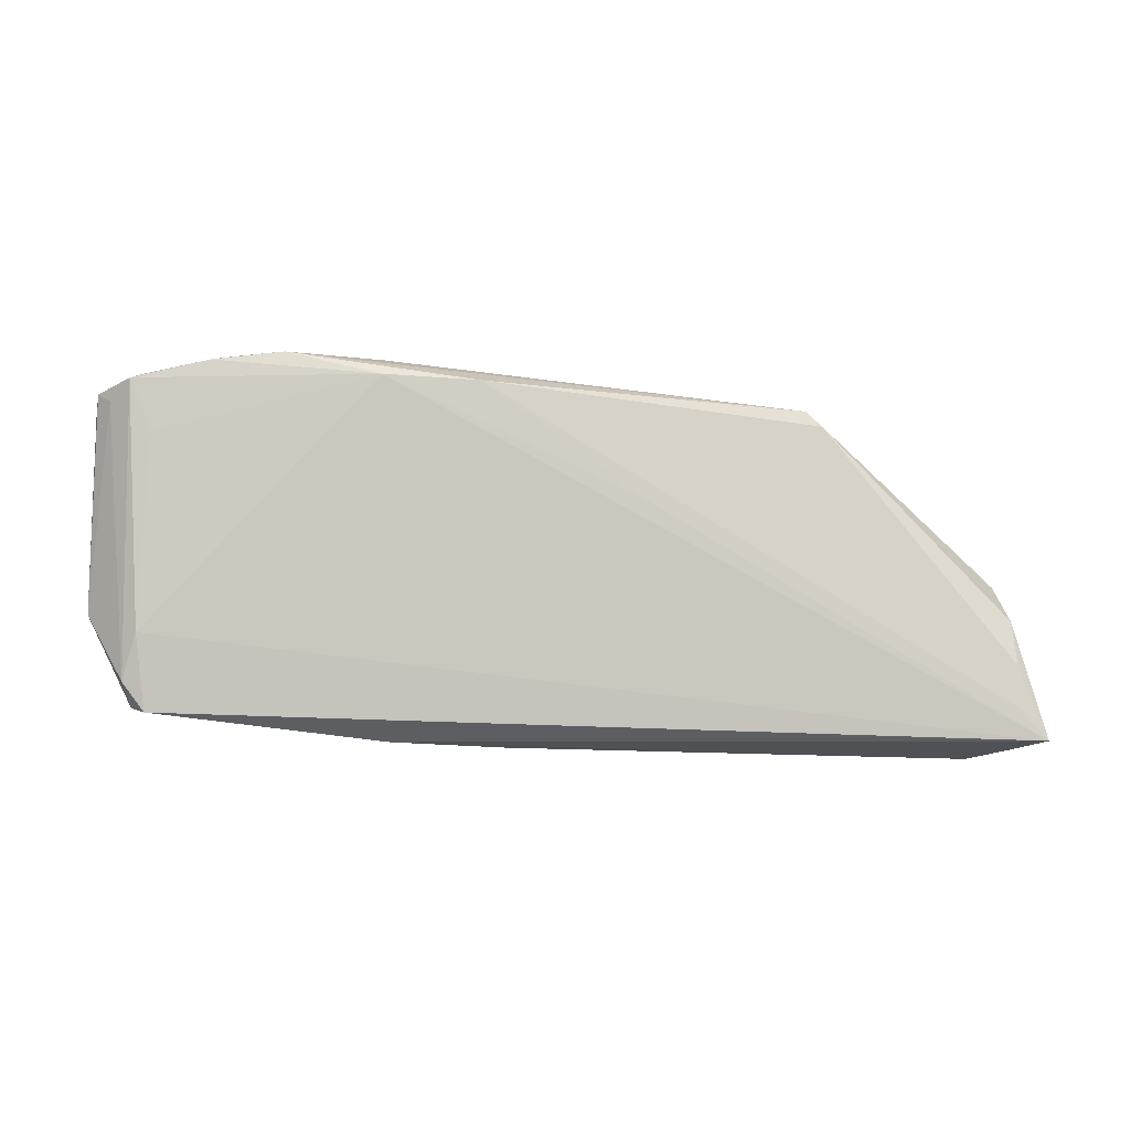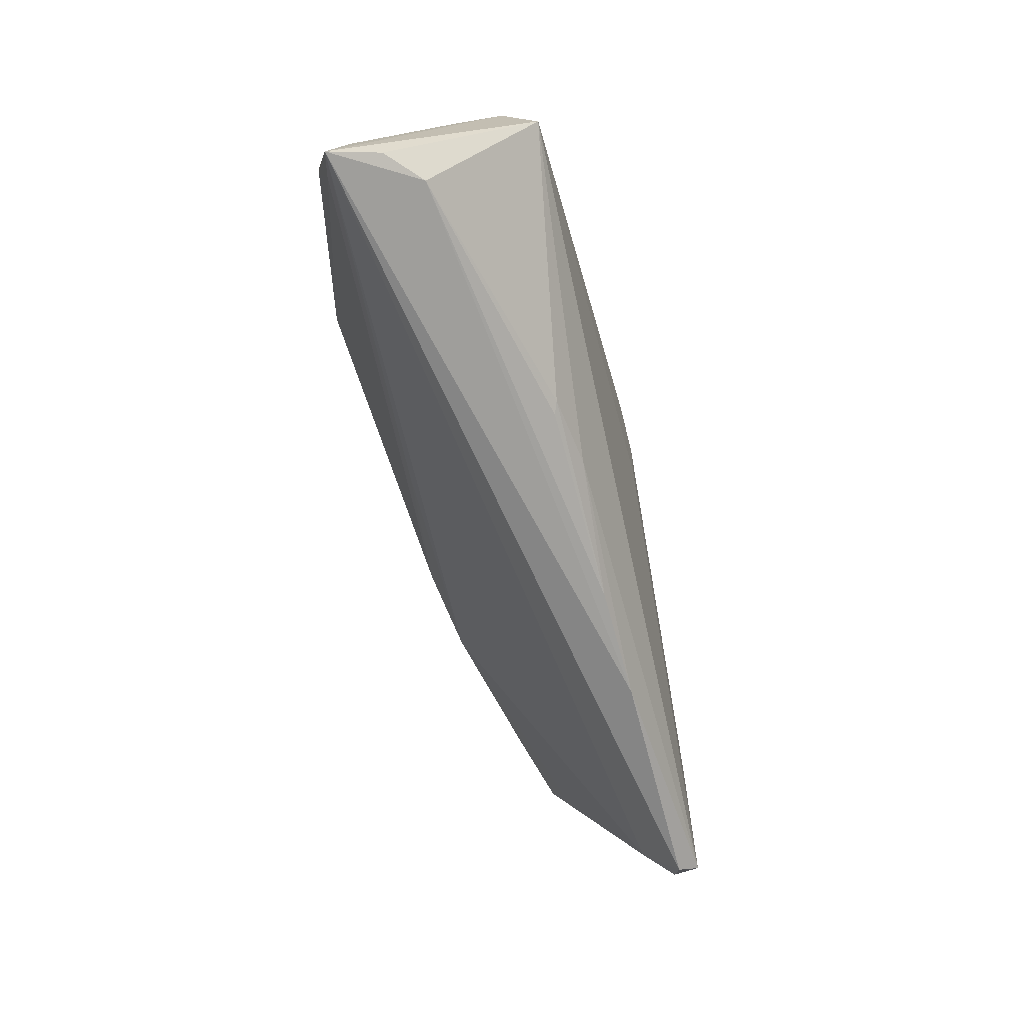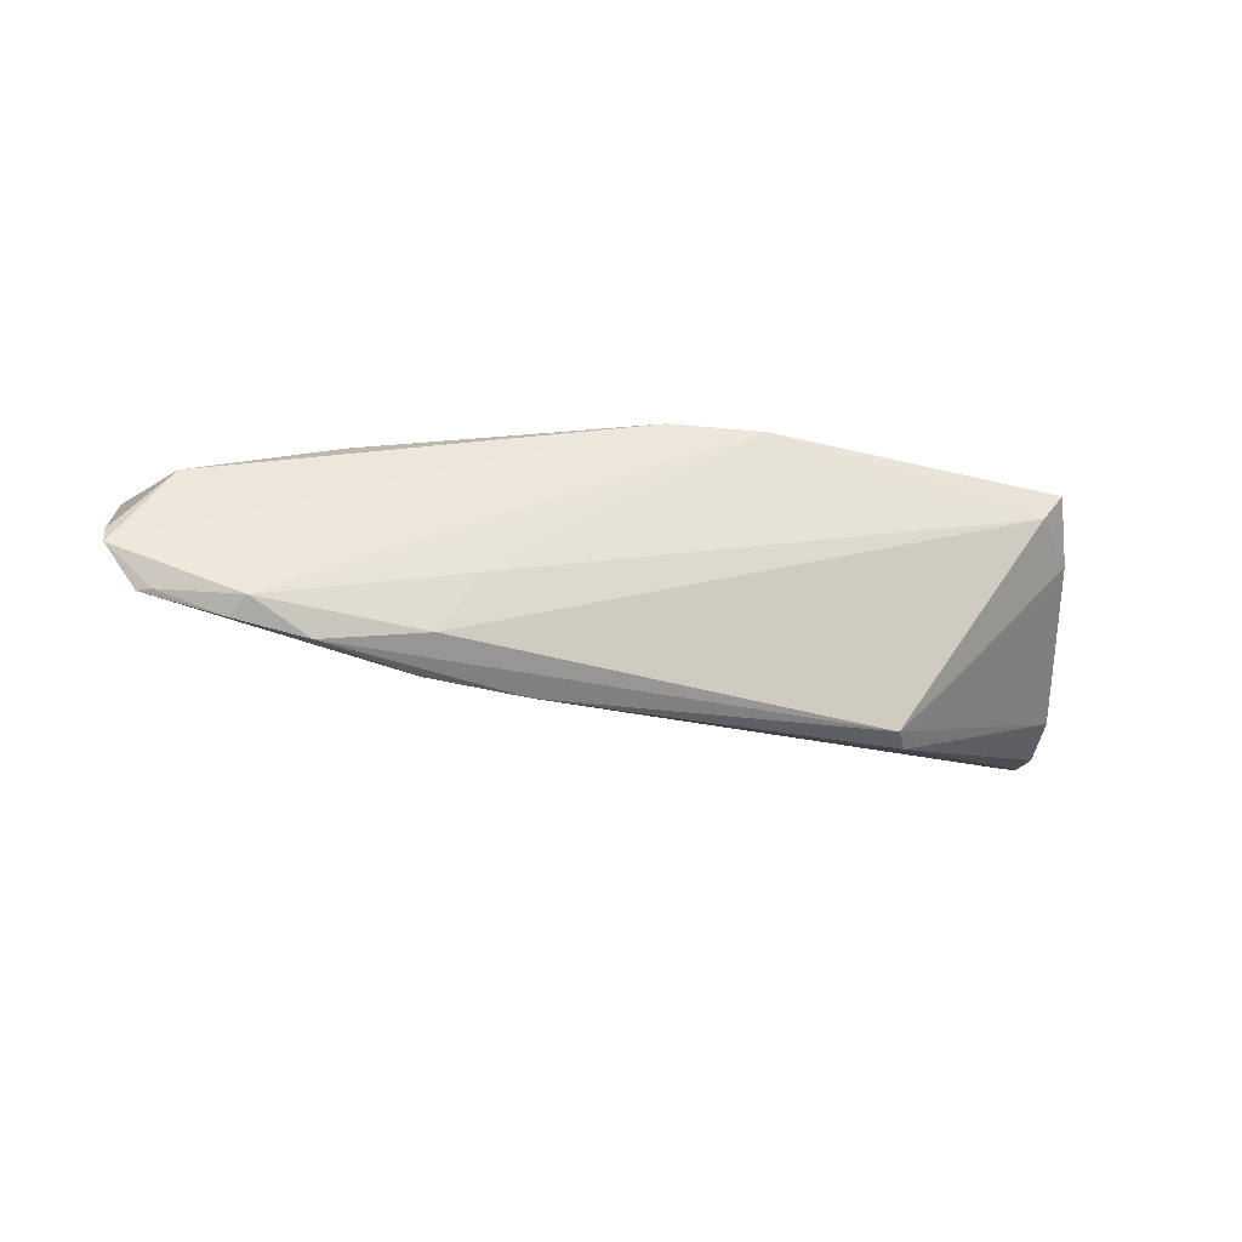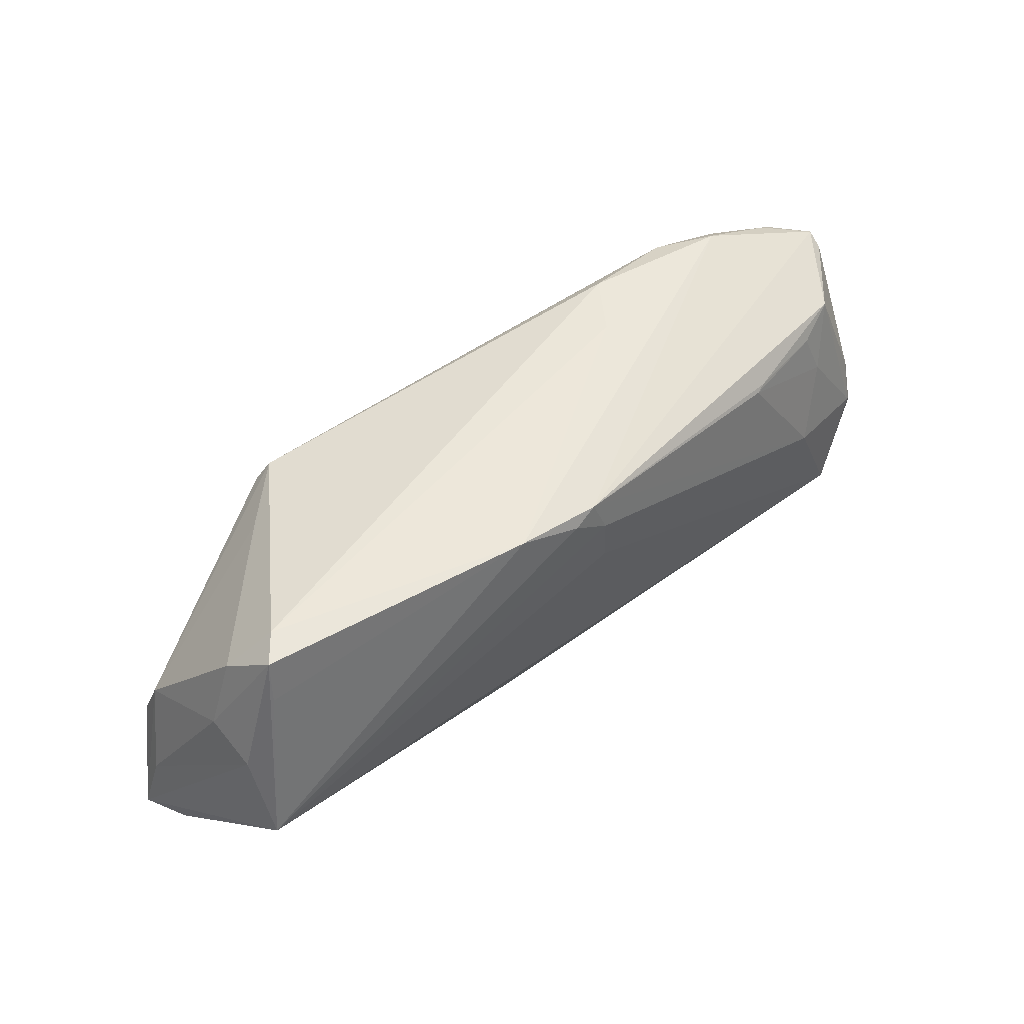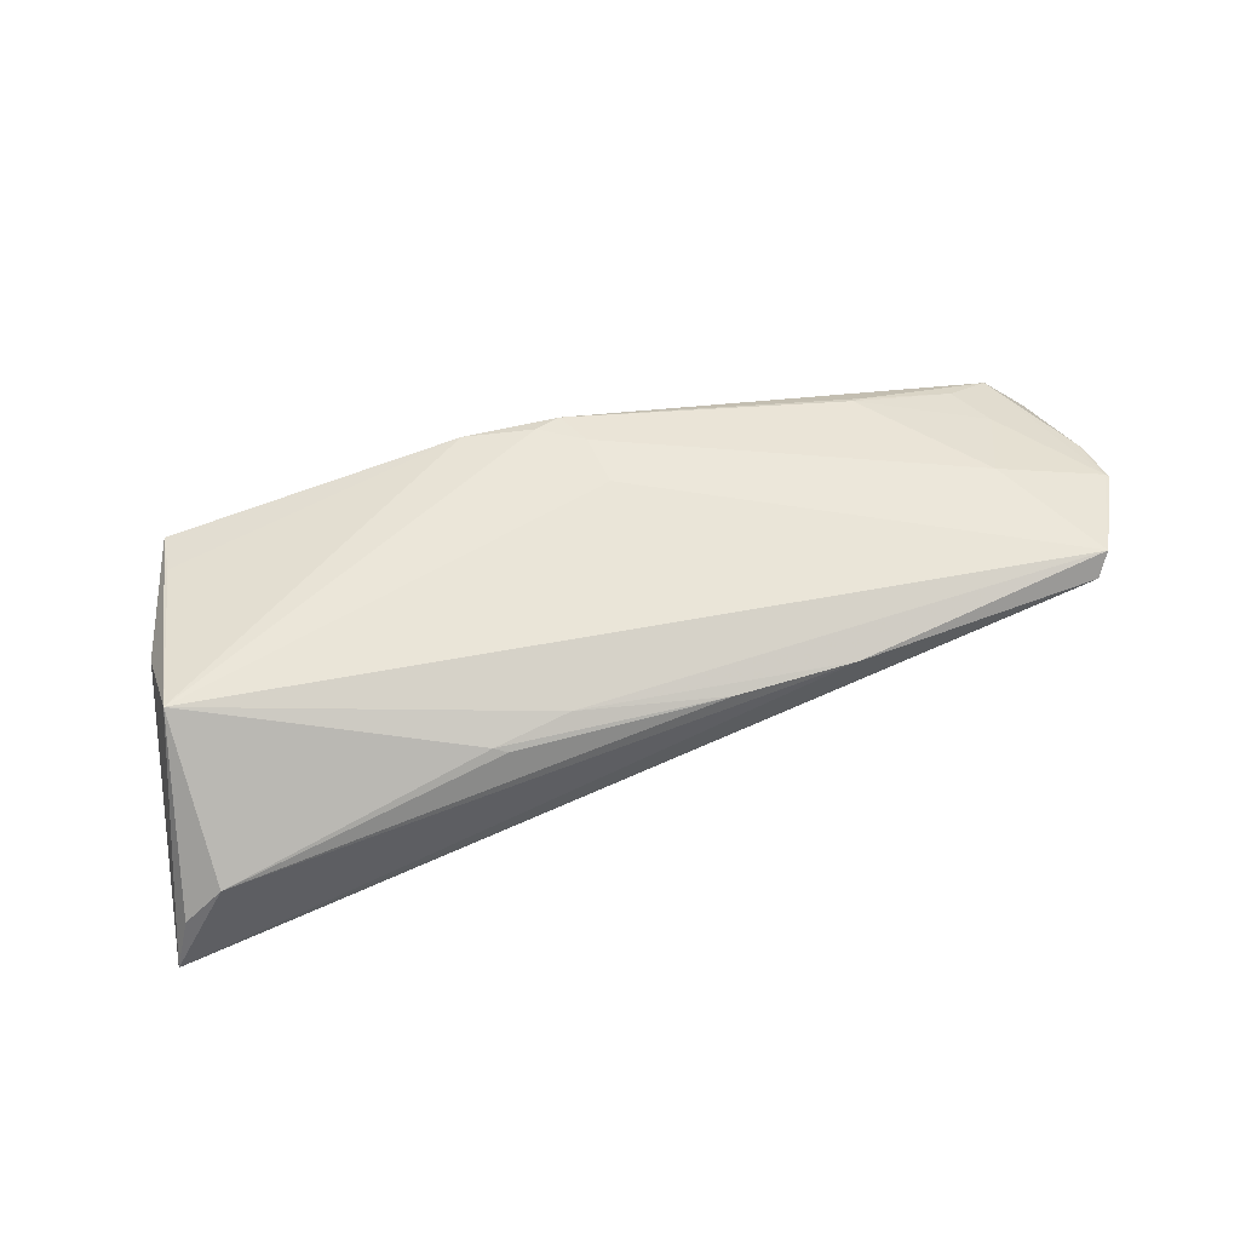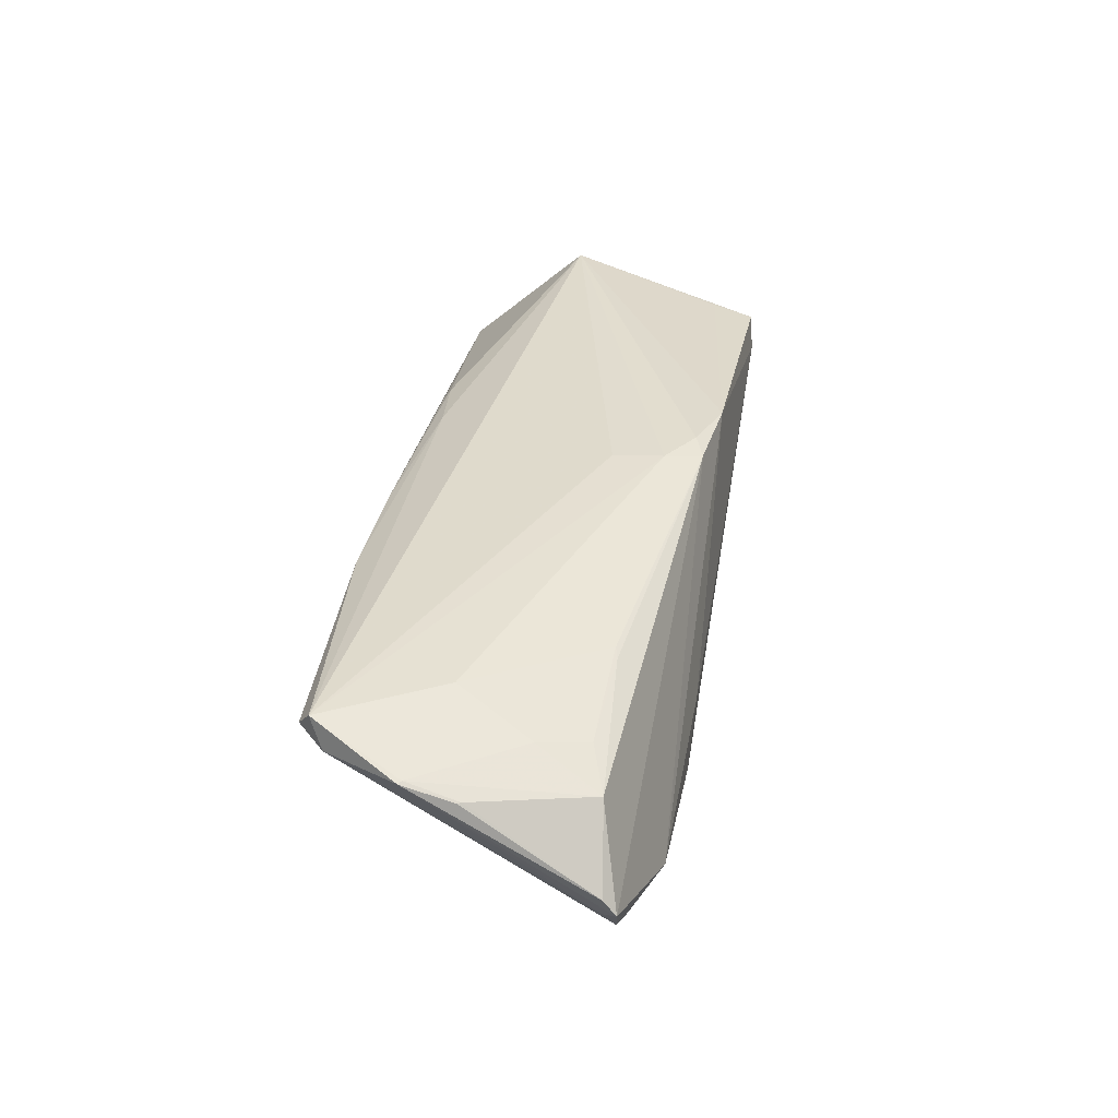
<metadata>
{"format":"obj","ext":"obj","renderer":"f3d","projection":"perspective","resolution":1024,"background":"white","views":[{"elev":-31.8,"azim":167.9,"up":"+Y"},{"elev":-65.2,"azim":-74.9,"up":"+Y"},{"elev":-22.1,"azim":164.7,"up":"+Z"},{"elev":51.5,"azim":-39.7,"up":"+Y"},{"elev":55.4,"azim":-21.0,"up":"+Z"},{"elev":34.8,"azim":98.4,"up":"+Z"}]}
</metadata>
<code>
v -0.00311 0.0008529 -0.01519
v 0.02981 0.01776 -0.01426
v -0.0471 0.003341 0.009815
v 0.06366 0.01171 -0.004024
v -0.0473 0.005196 0.00322
v -0.05402 -0.02287 -0.009045
v 0.05588 -0.01421 0.002778
v 0.02495 0.01813 -0.007107
v 0.0621 0.01144 -0.007467
v 0.03827 0.009713 0.009612
v 0.05672 0.01077 0.004071
v 0.03043 0.01318 -0.01756
v -0.02226 0.01445 -0.0192
v -0.04169 0.01928 0.009388
v -0.05029 -0.01951 -0.01021
v 0.01864 0.01317 -0.01879
v 0.0569 -0.01893 0.006706
v 0.03973 0.01007 0.009095
v 0.02433 -0.02287 0.008084
v -0.04735 -0.02118 0.0009417
v 0.06369 0.01321 -0.006088
v -0.05217 -0.01366 -0.007278
v 0.062 -0.003675 0.005875
v -0.04726 -0.006064 0.0146
v 0.06177 -0.003223 0.005904
v 0.004253 0.01619 0.01399
v -0.02933 0.01404 -0.01235
v 0.01007 -0.02213 0.008055
v -0.006957 0.01769 0.01369
v -0.01627 -0.01941 0.008615
v -0.01484 -0.02012 0.007991
v 0.05548 -0.02055 0.01021
v 0.05076 0.01494 -0.01373
v -0.05182 -0.02128 -0.002939
v 0.02714 0.007335 -0.01457
v 0.04215 0.01606 -0.01569
v -0.04984 -0.01439 -0.0119
v 0.05099 0.008925 0.006471
v 0.04869 -0.006204 0.01094
v 0.001016 0.01504 0.0146
v 0.005908 0.01159 0.0146
v 0.06003 0.01277 -0.01098
v -0.02391 0.01169 -0.02016
v 0.04906 0.01694 -0.01184
v 0.00632 0.005253 0.01438
v 0.05389 -0.02219 0.007777
v 0.05846 0.01362 -0.01092
v -0.0493 -0.008714 -0.01265
v 0.06196 -0.009794 0.007666
v 0.05317 0.002966 0.007498
v -0.03897 0.01976 0.00605
v -0.04403 0.01406 0.003123
v -0.04857 -0.002451 -0.01013
v 0.06153 -0.00939 0.007834
v -0.007207 -0.0187 0.009712
v 0.05682 0.007025 -0.008655
v -0.04246 0.01392 0.01058
f 6 16 1
f 43 13 16
f 9 21 49
f 55 32 24
f 46 32 19
f 32 55 19
f 6 46 19
f 19 20 6
f 15 16 6
f 15 43 16
f 6 24 3
f 13 43 53
f 26 11 21
f 17 9 49
f 49 32 17
f 17 32 46
f 29 26 44
f 44 26 21
f 34 24 6
f 6 20 34
f 34 20 24
f 54 32 49
f 24 32 45
f 45 41 24
f 32 41 45
f 39 41 32
f 32 54 39
f 39 26 41
f 30 55 24
f 24 20 30
f 30 20 31
f 6 53 48
f 48 53 43
f 52 53 5
f 27 52 13
f 13 53 27
f 27 53 52
f 51 2 13
f 13 52 51
f 21 11 4
f 49 21 4
f 4 23 49
f 40 26 29
f 41 26 40
f 29 24 40
f 24 41 40
f 21 9 42
f 9 17 42
f 26 39 10
f 28 19 55
f 55 30 28
f 28 30 31
f 31 20 28
f 20 19 28
f 57 24 29
f 6 48 37
f 37 48 43
f 37 15 6
f 43 15 37
f 22 53 6
f 22 5 53
f 6 3 22
f 3 5 22
f 8 44 2
f 2 51 8
f 29 44 8
f 8 51 29
f 25 4 11
f 23 4 25
f 11 54 25
f 49 23 25
f 25 54 49
f 47 44 21
f 21 42 47
f 2 44 36
f 16 13 36
f 13 2 36
f 11 26 18
f 26 10 18
f 50 10 39
f 50 54 11
f 50 39 54
f 14 51 52
f 29 51 14
f 14 57 29
f 14 3 24
f 24 57 14
f 52 5 14
f 14 5 3
f 56 42 7
f 7 42 17
f 6 35 7
f 7 17 46
f 7 46 6
f 16 36 12
f 12 1 16
f 12 42 56
f 6 1 12
f 12 35 6
f 56 7 12
f 12 7 35
f 11 18 38
f 38 50 11
f 38 18 10
f 10 50 38
f 42 12 33
f 33 12 36
f 33 47 42
f 44 47 33
f 33 36 44

</code>
